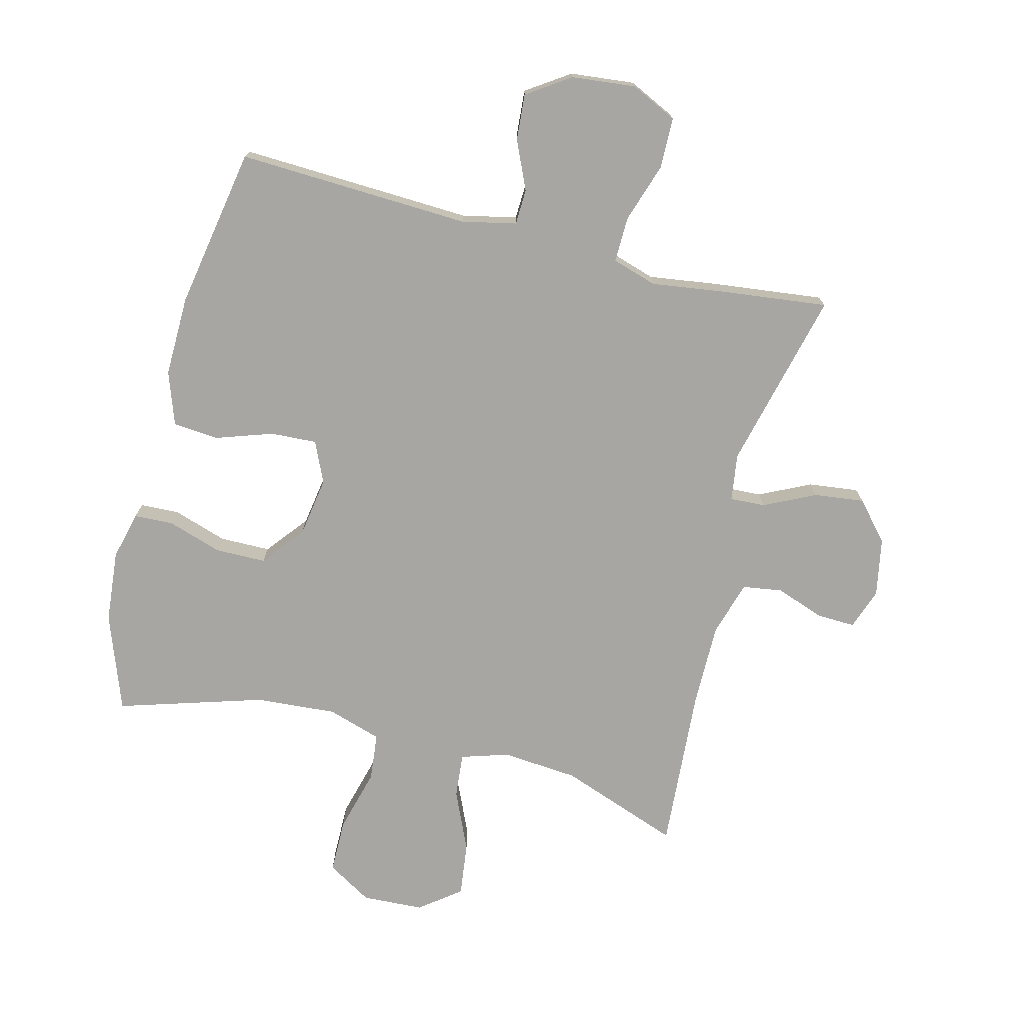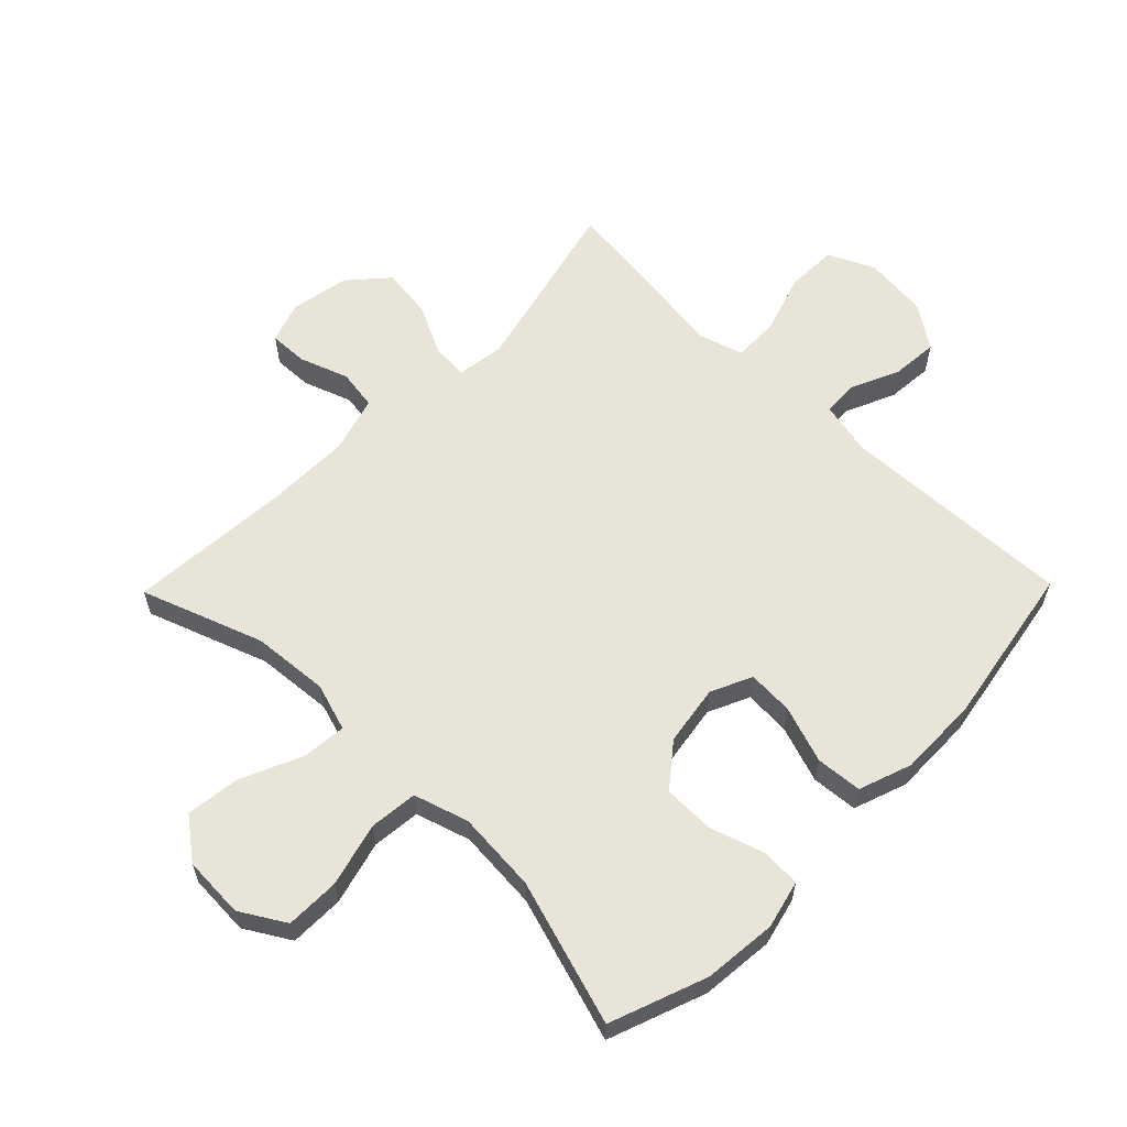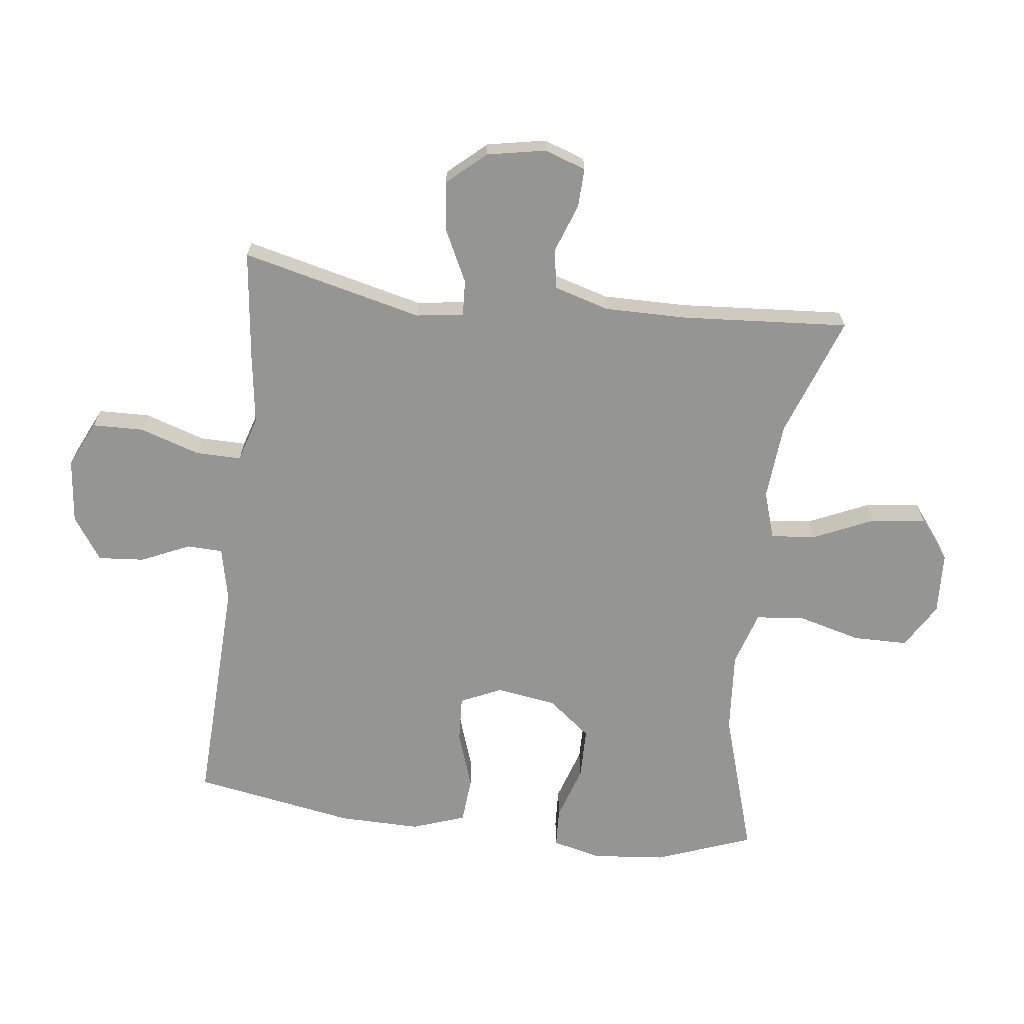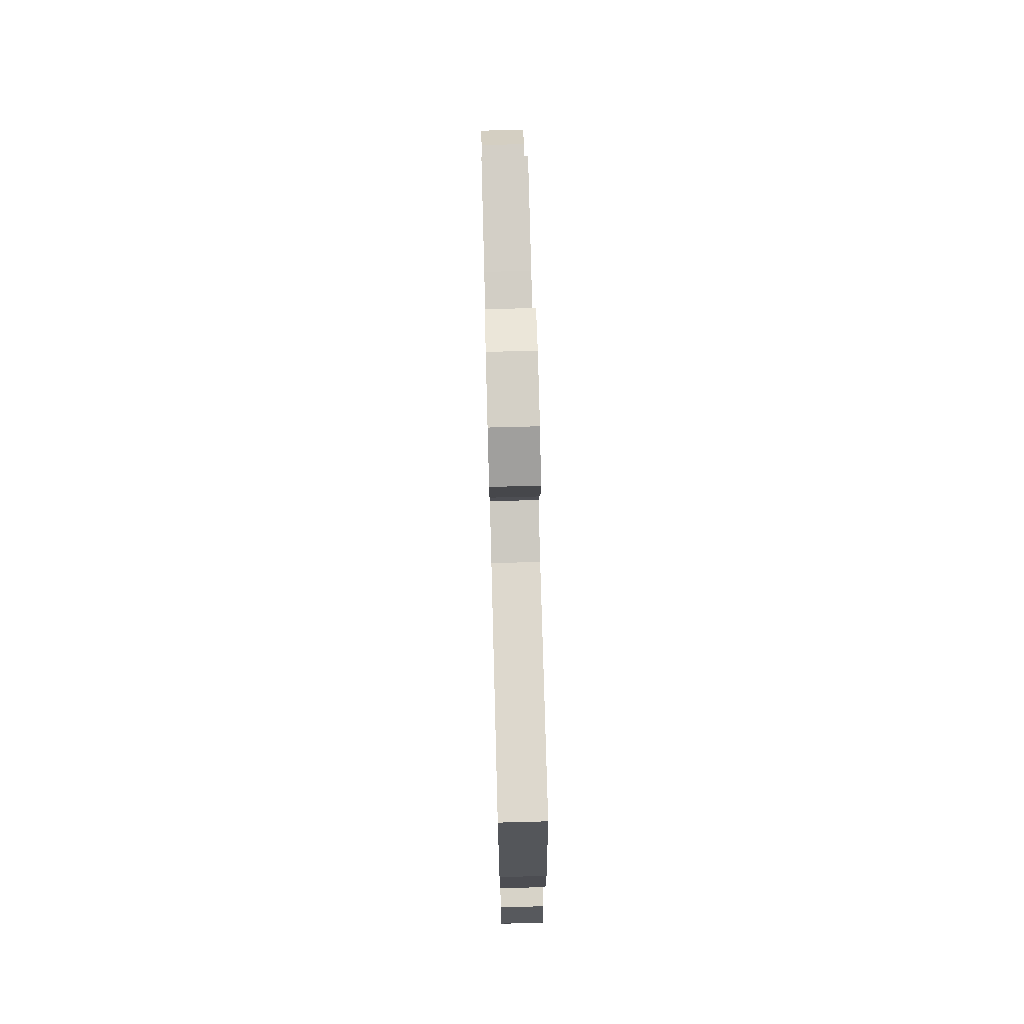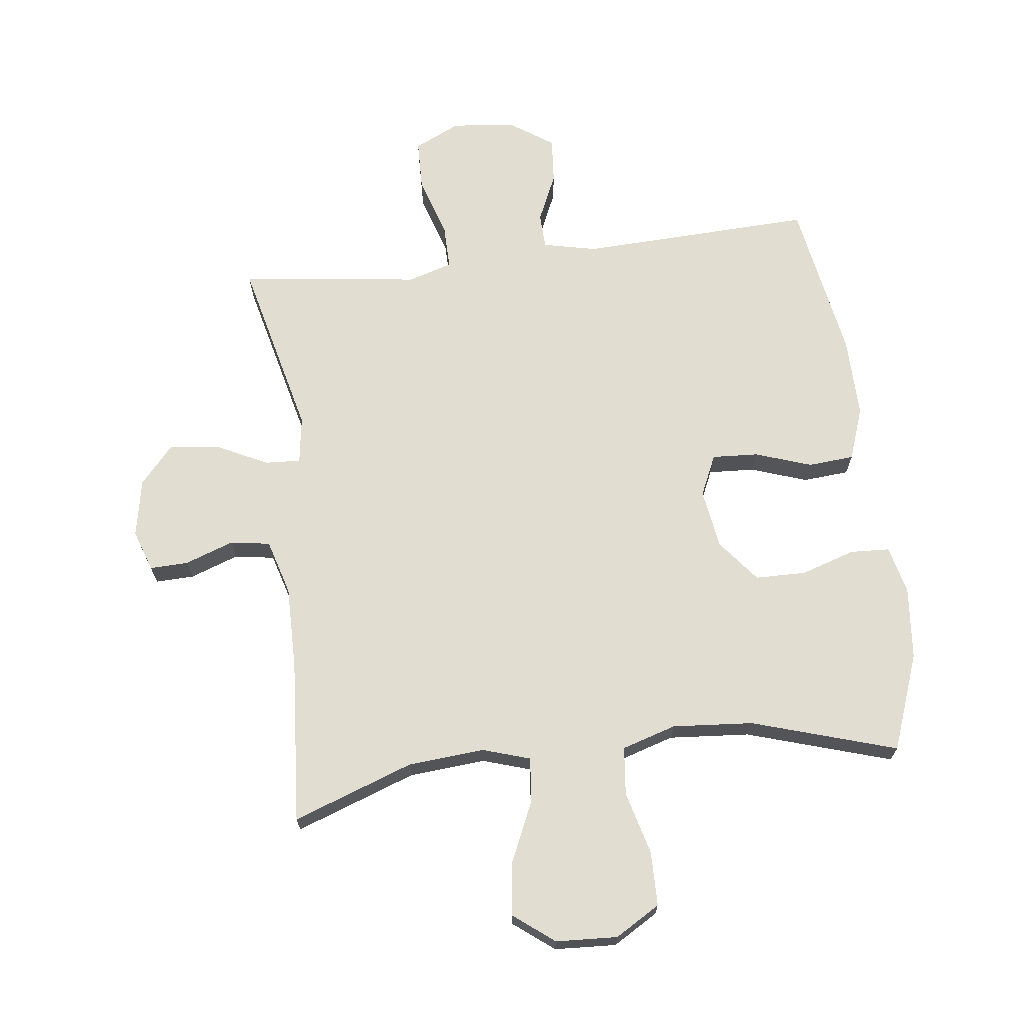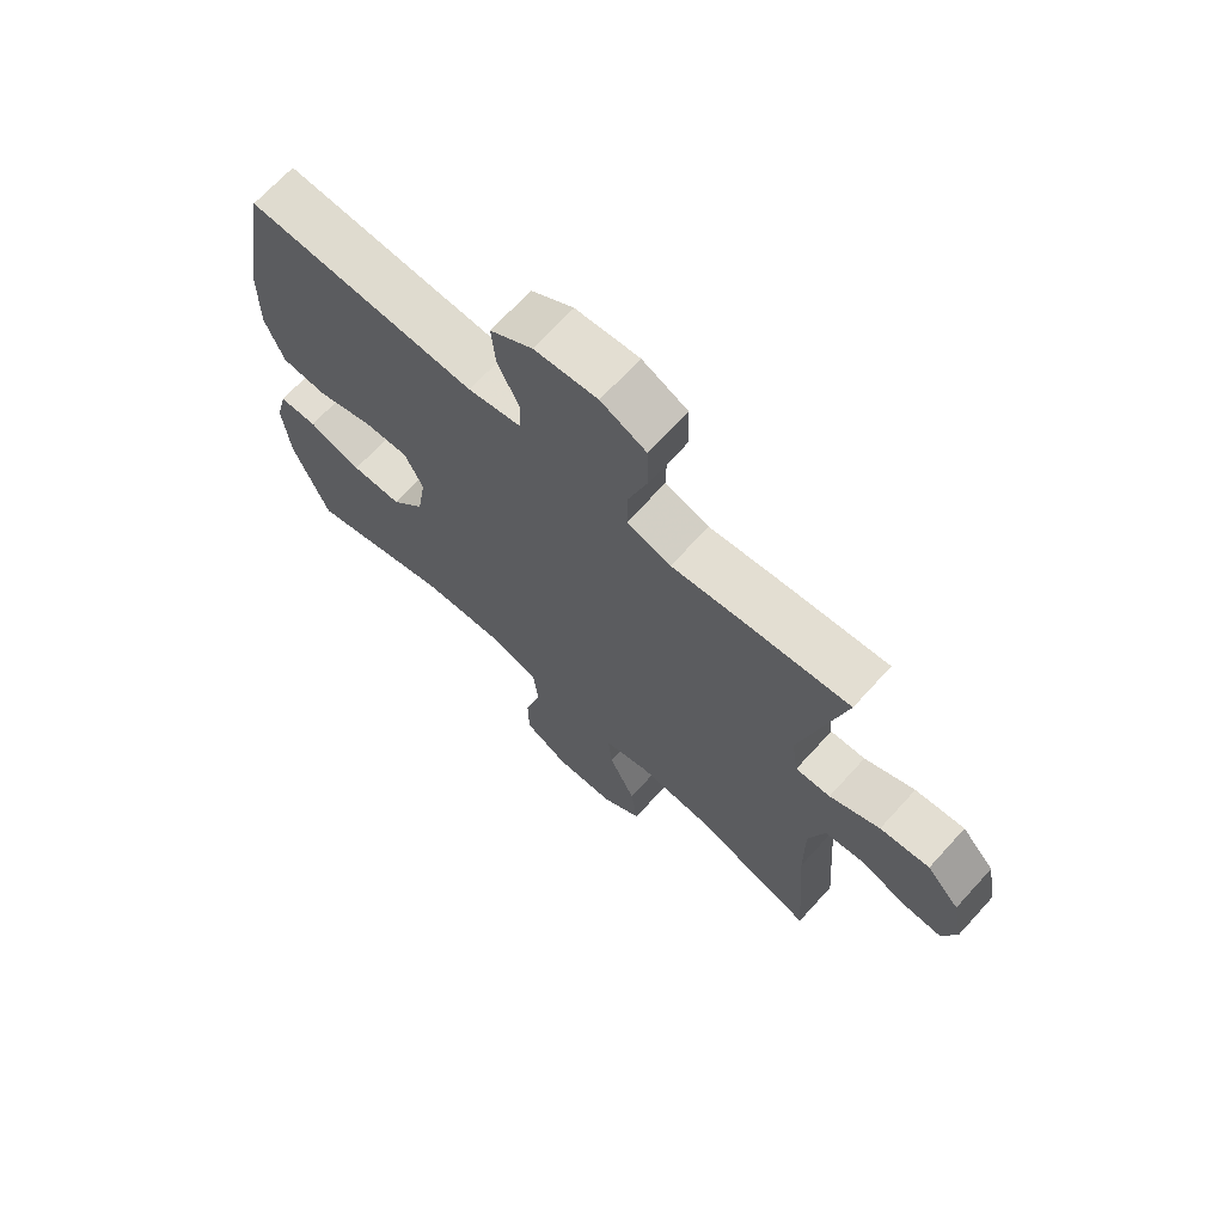
<metadata>
{"format":"obj","ext":"obj","renderer":"f3d","projection":"perspective","resolution":1024,"background":"white","views":[{"elev":-74.2,"azim":-14.4,"up":"+Y"},{"elev":60.4,"azim":-135.6,"up":"+Y"},{"elev":-67.3,"azim":83.0,"up":"+Y"},{"elev":74.5,"azim":-91.5,"up":"+Z"},{"elev":68.7,"azim":173.1,"up":"+Y"},{"elev":69.2,"azim":42.4,"up":"+Z"}]}
</metadata>
<code>
v 0.5 0.07 -0.5
v 0.306 0.07 -0.43
v 0.183 0.07 -0.42
v 0.107 0.07 -0.444
v 0.114 0.07 -0.516
v 0.157 0.07 -0.612
v 0.168 0.07 -0.699
v 0.103 0.07 -0.749
v 0.004 0.07 -0.754
v -0.068 0.07 -0.711
v -0.069 0.07 -0.624
v -0.042 0.07 -0.522
v -0.05 0.07 -0.445
v -0.137 0.07 -0.418
v -0.267 0.07 -0.428
v -0.5 0.07 -0.5
v -0.557 0.07 -0.345
v -0.568 0.07 -0.228
v -0.549 0.07 -0.151
v -0.486 0.07 -0.148
v -0.399 0.07 -0.176
v -0.317 0.07 -0.175
v -0.263 0.07 -0.107
v -0.248 0.07 -0.011
v -0.278 0.07 0.055
v -0.352 0.07 0.051
v -0.443 0.07 0.02
v -0.517 0.07 0.026
v -0.547 0.07 0.111
v -0.545 0.07 0.241
v -0.5 0.07 0.5
v -0.125 0.07 0.485
v -0.038 0.07 0.504
v -0.036 0.07 0.561
v -0.071 0.07 0.639
v -0.077 0.07 0.713
v -0.008 0.07 0.76
v 0.095 0.07 0.771
v 0.169 0.07 0.736
v 0.171 0.07 0.654
v 0.14 0.07 0.558
v 0.139 0.07 0.485
v 0.211 0.07 0.463
v 0.324 0.07 0.479
v 0.5 0.07 0.5
v 0.43 0.07 0.211
v 0.441 0.07 0.135
v 0.498 0.07 0.138
v 0.58 0.07 0.178
v 0.661 0.07 0.188
v 0.715 0.07 0.127
v 0.733 0.07 0.033
v 0.71 0.07 -0.033
v 0.648 0.07 -0.031
v 0.57 0.07 -0.003
v 0.506 0.07 -0.013
v 0.48 0.07 -0.102
v 0.481 0.07 -0.235
v 0.5 0 -0.5
v 0.306 0 -0.43
v 0.183 0 -0.42
v 0.107 0 -0.444
v 0.114 0 -0.516
v 0.157 0 -0.612
v 0.168 0 -0.699
v 0.103 0 -0.749
v 0.004 0 -0.754
v -0.068 0 -0.711
v -0.069 0 -0.624
v -0.042 0 -0.522
v -0.05 0 -0.445
v -0.137 0 -0.418
v -0.267 0 -0.428
v -0.5 0 -0.5
v -0.557 0 -0.345
v -0.568 0 -0.228
v -0.549 0 -0.151
v -0.486 0 -0.148
v -0.399 0 -0.176
v -0.317 0 -0.175
v -0.263 0 -0.107
v -0.248 0 -0.011
v -0.278 0 0.055
v -0.352 0 0.051
v -0.443 0 0.02
v -0.517 0 0.026
v -0.547 0 0.111
v -0.545 0 0.241
v -0.5 0 0.5
v -0.125 0 0.485
v -0.038 0 0.504
v -0.036 0 0.561
v -0.071 0 0.639
v -0.077 0 0.713
v -0.008 0 0.76
v 0.095 0 0.771
v 0.169 0 0.736
v 0.171 0 0.654
v 0.14 0 0.558
v 0.139 0 0.485
v 0.211 0 0.463
v 0.324 0 0.479
v 0.5 0 0.5
v 0.43 0 0.211
v 0.441 0 0.135
v 0.498 0 0.138
v 0.58 0 0.178
v 0.661 0 0.188
v 0.715 0 0.127
v 0.733 0 0.033
v 0.71 0 -0.033
v 0.648 0 -0.031
v 0.57 0 -0.003
v 0.506 0 -0.013
v 0.48 0 -0.102
v 0.481 0 -0.235
f 53 54 55
f 52 53 55
f 51 52 55
f 50 51 55
f 49 50 55
f 48 49 55
f 47 48 55 56
f 43 44 45 46
f 42 43 46 47
f 39 40 41
f 38 39 41
f 37 38 41
f 36 37 41
f 35 36 41
f 34 35 41
f 33 34 41 42
f 47 56 57
f 42 47 57
f 33 42 57
f 32 33 57
f 30 31 32
f 29 30 32
f 28 29 32
f 27 28 32
f 26 27 32
f 19 20 21
f 18 19 21
f 17 18 21
f 16 17 21
f 15 16 21
f 14 15 21 22
f 13 14 22 23
f 10 11 12
f 9 10 12
f 8 9 12
f 7 8 12
f 6 7 12
f 5 6 12
f 4 5 12 13
f 13 23 24
f 4 13 24
f 3 4 24
f 58 1 2
f 3 24 25
f 2 3 25
f 58 2 25
f 57 58 25
f 32 57 25
f 25 26 32
f 113 112 111
f 113 111 110
f 113 110 109
f 113 109 108
f 113 108 107
f 113 107 106
f 114 113 106 105
f 104 103 102 101
f 105 104 101 100
f 99 98 97
f 99 97 96
f 99 96 95
f 99 95 94
f 99 94 93
f 99 93 92
f 100 99 92 91
f 115 114 105
f 115 105 100
f 115 100 91
f 115 91 90
f 90 89 88
f 90 88 87
f 90 87 86
f 90 86 85
f 90 85 84
f 79 78 77
f 79 77 76
f 79 76 75
f 79 75 74
f 79 74 73
f 80 79 73 72
f 81 80 72 71
f 70 69 68
f 70 68 67
f 70 67 66
f 70 66 65
f 70 65 64
f 70 64 63
f 71 70 63 62
f 82 81 71
f 82 71 62
f 82 62 61
f 60 59 116
f 83 82 61
f 83 61 60
f 83 60 116
f 83 116 115
f 83 115 90
f 90 84 83
f 1 59 60 2
f 2 60 61 3
f 3 61 62 4
f 4 62 63 5
f 5 63 64 6
f 6 64 65 7
f 7 65 66 8
f 8 66 67 9
f 9 67 68 10
f 10 68 69 11
f 11 69 70 12
f 12 70 71 13
f 13 71 72 14
f 14 72 73 15
f 15 73 74 16
f 16 74 75 17
f 17 75 76 18
f 18 76 77 19
f 19 77 78 20
f 20 78 79 21
f 21 79 80 22
f 22 80 81 23
f 23 81 82 24
f 24 82 83 25
f 25 83 84 26
f 26 84 85 27
f 27 85 86 28
f 28 86 87 29
f 29 87 88 30
f 30 88 89 31
f 31 89 90 32
f 32 90 91 33
f 33 91 92 34
f 34 92 93 35
f 35 93 94 36
f 36 94 95 37
f 37 95 96 38
f 38 96 97 39
f 39 97 98 40
f 40 98 99 41
f 41 99 100 42
f 42 100 101 43
f 43 101 102 44
f 44 102 103 45
f 45 103 104 46
f 46 104 105 47
f 47 105 106 48
f 48 106 107 49
f 49 107 108 50
f 50 108 109 51
f 51 109 110 52
f 52 110 111 53
f 53 111 112 54
f 54 112 113 55
f 55 113 114 56
f 56 114 115 57
f 57 115 116 58
f 58 116 59 1

</code>
